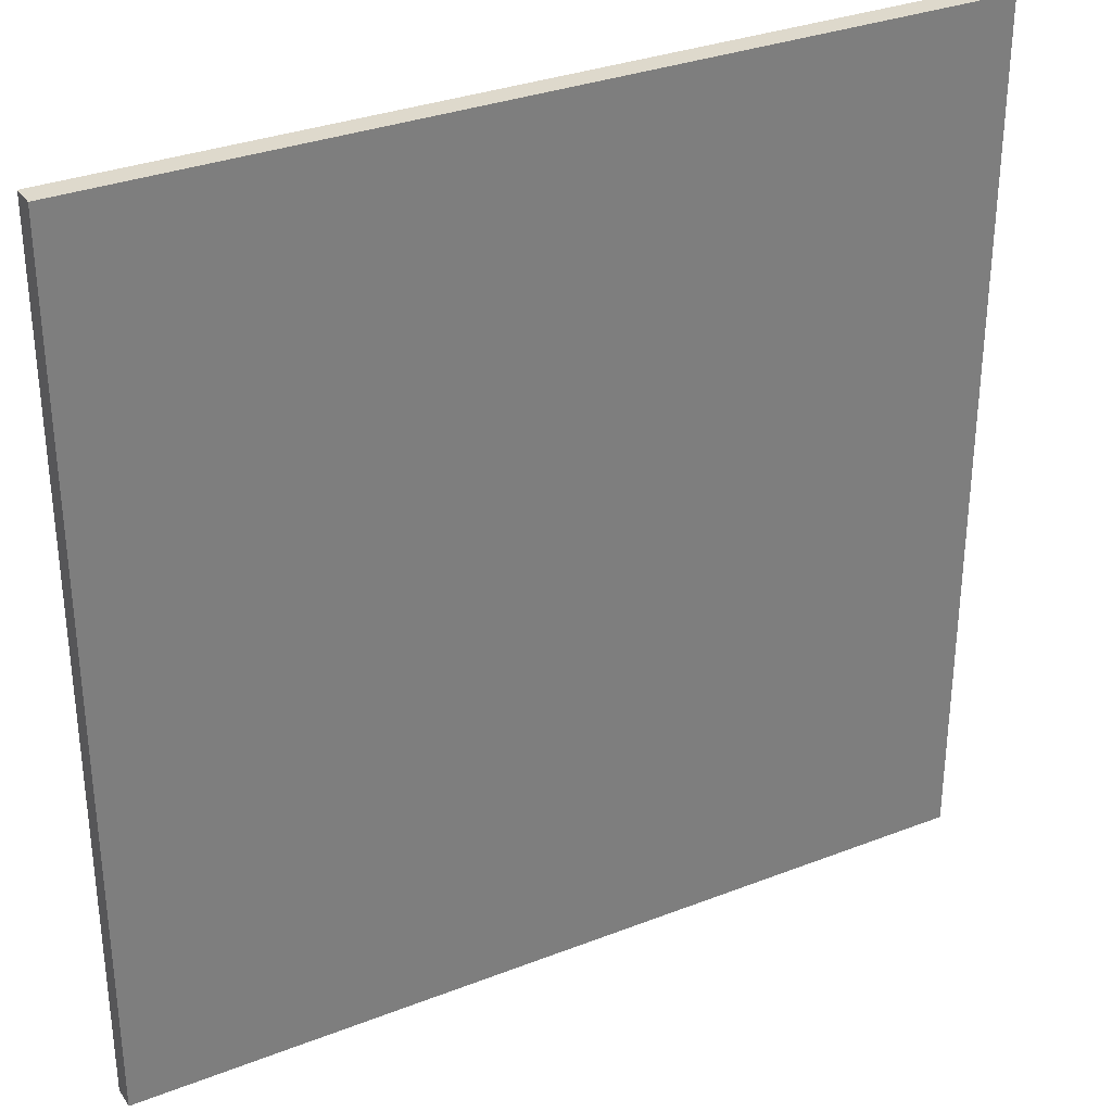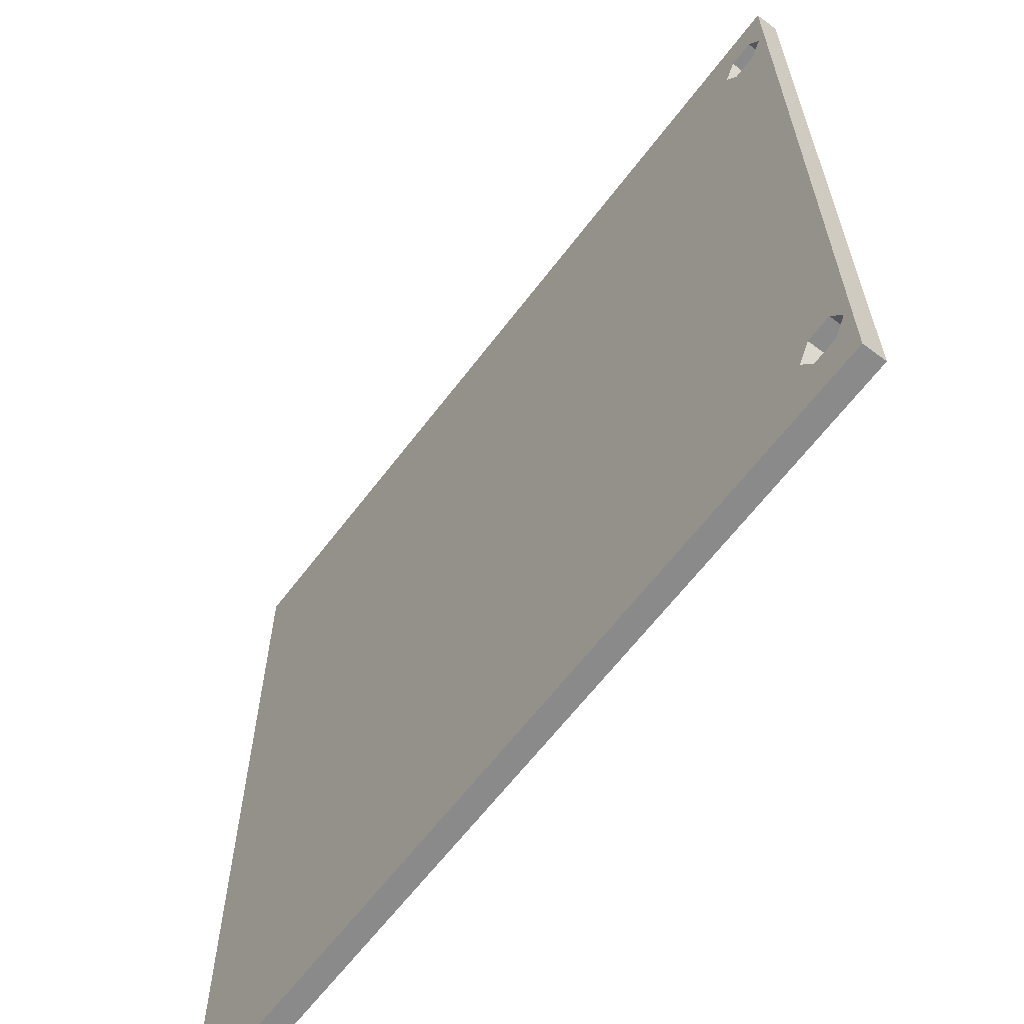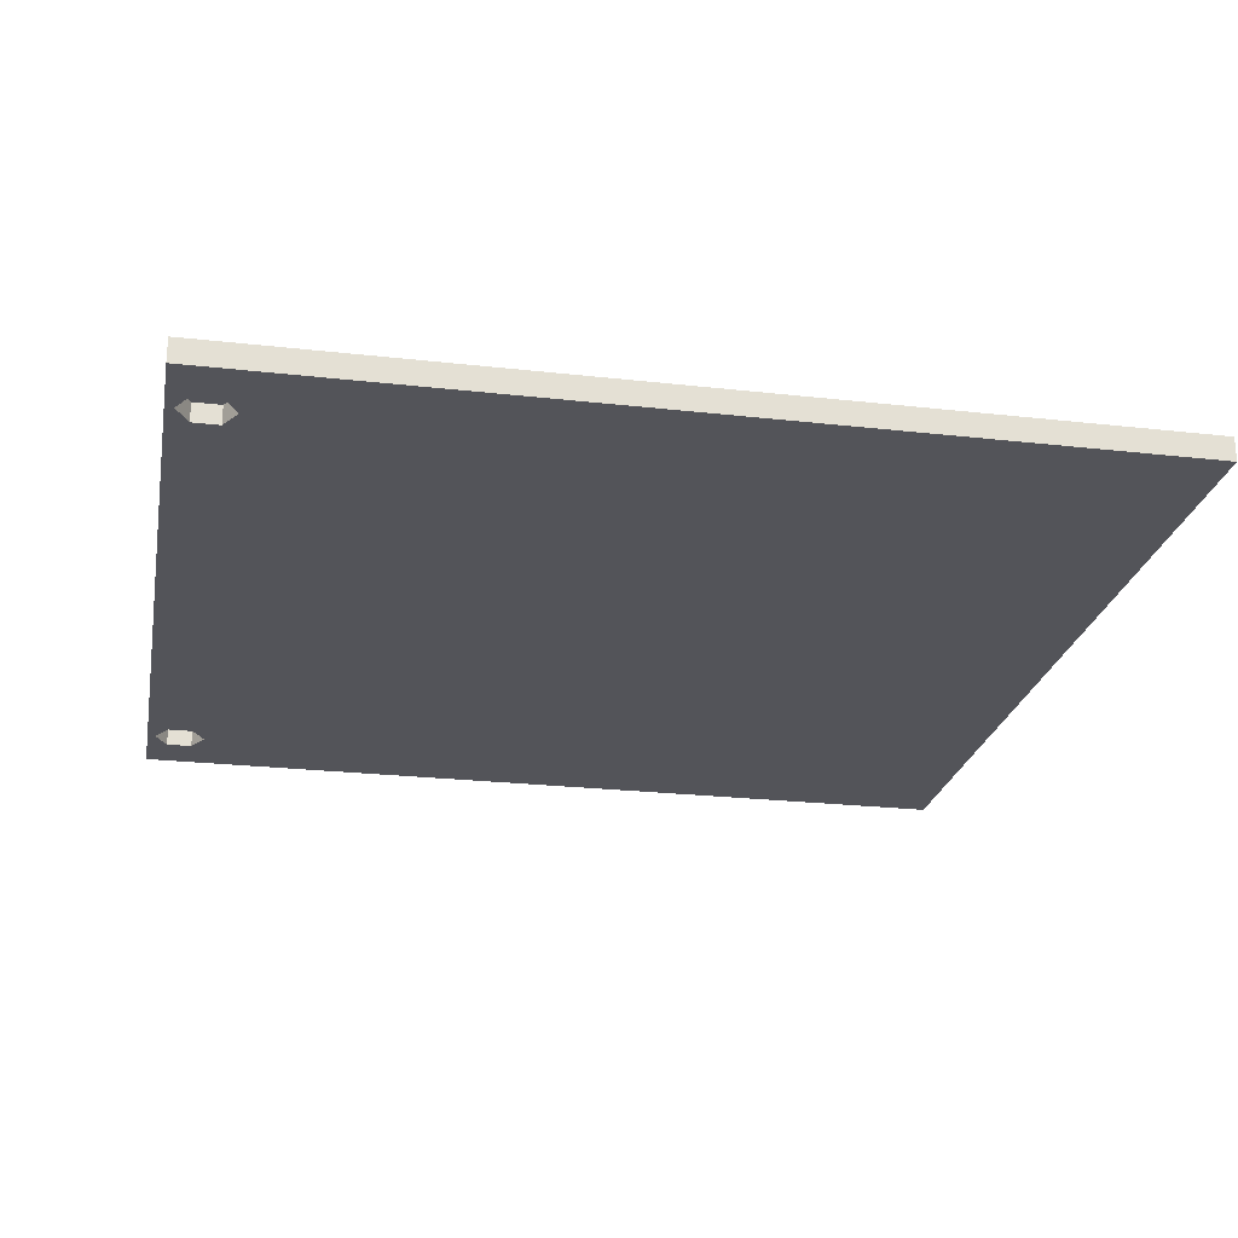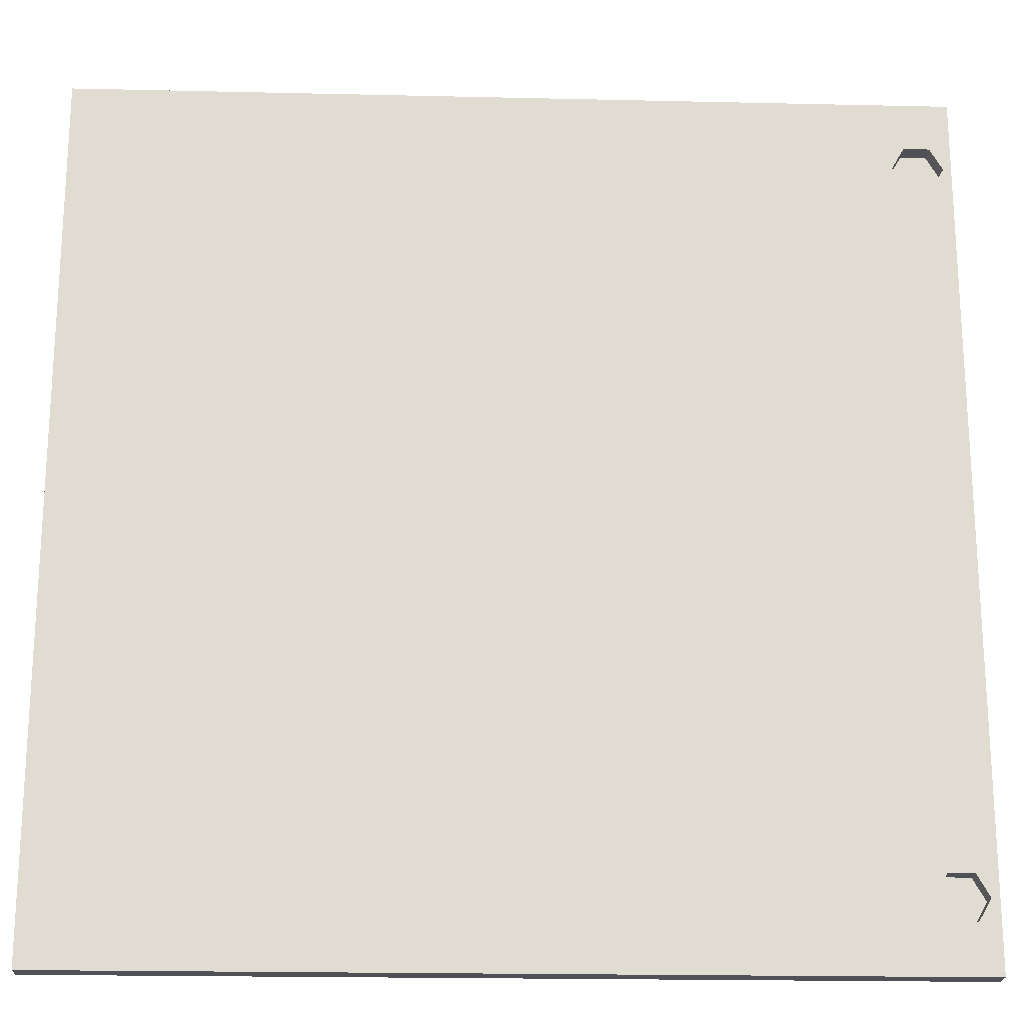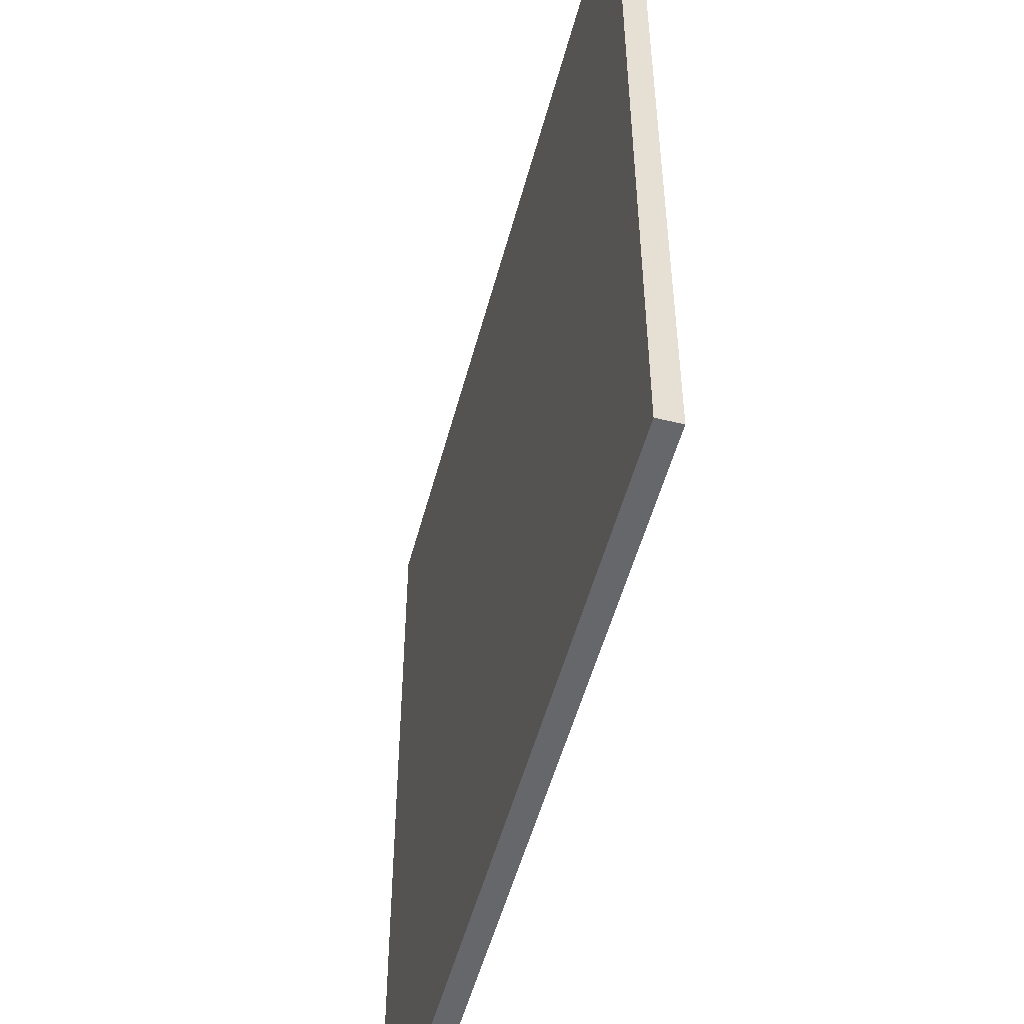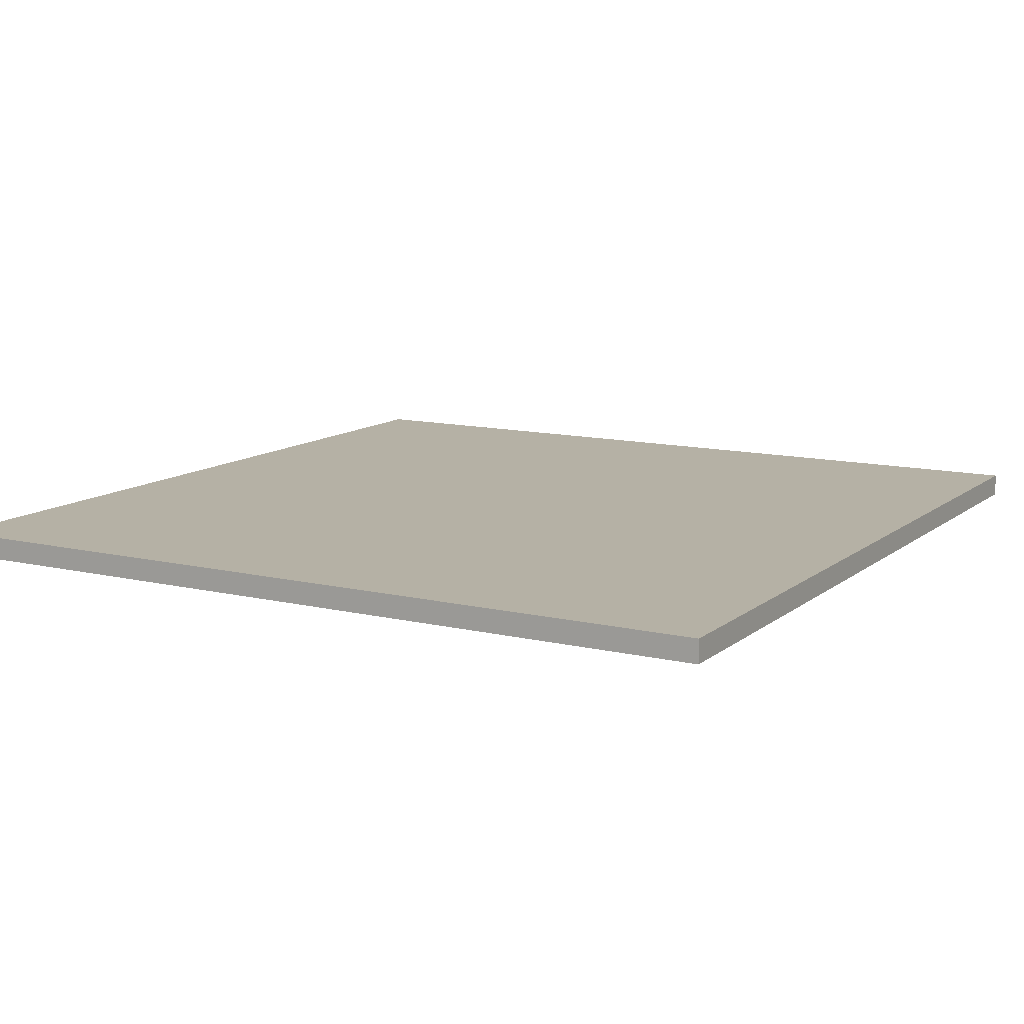
<metadata>
{"format":"obj","ext":"obj","renderer":"f3d","projection":"perspective","resolution":1024,"background":"white","views":[{"elev":32.1,"azim":-28.6,"up":"+Y"},{"elev":-63.4,"azim":-127.1,"up":"+Y"},{"elev":-23.9,"azim":-10.8,"up":"+Z"},{"elev":-20.4,"azim":177.6,"up":"+Y"},{"elev":-52.0,"azim":75.3,"up":"+Y"},{"elev":11.8,"azim":-150.3,"up":"+Z"}]}
</metadata>
<code>
o model_model.008
v 0.4562 -0.3004 -0.00592
v 0.4562 0.2966 -0.00592
v 0.4562 0.2966 0.01008
v 0.4562 -0.3004 0.01008
v -0.1408 0.2966 -0.00592
v -0.1408 0.2966 0.01008
v -0.1408 -0.3004 -0.00592
v -0.1408 -0.3004 0.01008
v -0.1003 -0.2519 -0.00592
v -0.109 -0.2671 -0.00592
v -0.1265 -0.2671 -0.00592
v -0.1353 -0.2519 -0.00592
v -0.1265 -0.2368 -0.00592
v -0.109 -0.2368 -0.00592
v -0.1265 -0.2368 0.00671
v -0.1353 -0.2519 0.00671
v -0.1265 -0.2671 0.00671
v -0.109 -0.2671 0.00671
v -0.1003 -0.2519 0.00671
v -0.109 -0.2368 0.00671
v -0.1003 0.248 -0.00592
v -0.109 0.2329 -0.00592
v -0.1265 0.2329 -0.00592
v -0.1353 0.248 -0.00592
v -0.1265 0.2632 -0.00592
v -0.109 0.2632 -0.00592
v -0.1265 0.2329 0.00671
v -0.109 0.2329 0.00671
v -0.1003 0.248 0.00671
v -0.109 0.2632 0.00671
v -0.1265 0.2632 0.00671
v -0.1353 0.248 0.00671
v 0.4562 0.248 0.01008
v -0.1408 0.248 0.01008
v 0.4562 0.248 -0.00592
v -0.1408 0.248 -0.00592
v -0.1408 -0.2519 0.01008
v 0.4562 -0.2519 -0.00592
v 0.4562 -0.2519 0.01008
v -0.1408 -0.2519 -0.00592
v -0.1408 0.2966 -0.00592
v -0.1408 0.2966 0.01008
v -0.1408 0.2966 -0.00592
v 0.4562 -0.3004 -0.00592
v 0.4562 -0.3004 0.01008
v 0.4562 -0.3004 0.01008
v 0.4562 -0.2519 0.01008
v -0.1408 -0.3004 0.01008
v -0.1408 -0.3004 0.01008
v 0.4562 -0.3004 0.01008
v 0.4562 -0.2519 0.01008
v -0.1265 -0.2368 -0.00592
v -0.1265 -0.2368 0.00671
v -0.1265 -0.2368 -0.00592
v -0.1265 0.2632 0.00671
v -0.1265 0.2632 -0.00592
v -0.1265 0.2632 0.00671
v 0.4562 -0.2519 -0.00592
v 0.4562 -0.3004 -0.00592
v -0.1408 -0.3004 -0.00592
v -0.1408 -0.3004 -0.00592
v -0.1353 -0.2519 -0.00592
v -0.1408 -0.3004 -0.00592
v -0.1353 -0.2519 -0.00592
v -0.1265 -0.2671 -0.00592
v -0.1408 -0.3004 -0.00592
v -0.1265 -0.2671 -0.00592
v -0.109 -0.2671 -0.00592
v 0.4562 -0.2519 -0.00592
v -0.1408 -0.3004 -0.00592
v -0.109 -0.2671 -0.00592
v 0.4562 -0.2519 -0.00592
v -0.109 -0.2671 -0.00592
v -0.1003 -0.2519 -0.00592
v -0.1265 -0.2671 0.00671
v -0.1353 -0.2519 0.00671
v -0.1003 -0.2519 0.00671
v -0.1003 -0.2519 0.00671
v -0.109 -0.2671 0.00671
v -0.1265 -0.2671 0.00671
v -0.1003 0.248 0.00671
v -0.109 0.2329 0.00671
v -0.1265 0.2329 0.00671
v -0.1265 0.2329 0.00671
v -0.1353 0.248 0.00671
v -0.1003 0.248 0.00671
v 0.4562 0.2966 -0.00592
v 0.4562 0.2966 0.01008
v 0.4562 0.2966 -0.00592
v -0.1408 -0.2519 -0.00592
v -0.1408 -0.2519 0.01008
v -0.1408 -0.2519 -0.00592
v 0.4562 0.2966 0.01008
v -0.1408 0.2966 0.01008
v -0.1408 0.248 0.01008
v -0.1408 0.248 0.01008
v 0.4562 0.248 0.01008
v 0.4562 0.2966 0.01008
v -0.1408 0.2966 -0.00592
v 0.4562 0.2966 -0.00592
v 0.4562 0.248 -0.00592
v 0.4562 0.248 -0.00592
v -0.1003 0.248 -0.00592
v -0.109 0.2632 -0.00592
v -0.1408 0.2966 -0.00592
v 0.4562 0.248 -0.00592
v -0.109 0.2632 -0.00592
v -0.1408 0.2966 -0.00592
v -0.109 0.2632 -0.00592
v -0.1265 0.2632 -0.00592
v -0.1408 0.2966 -0.00592
v -0.1265 0.2632 -0.00592
v -0.1353 0.248 -0.00592
v -0.1408 0.248 -0.00592
v -0.1408 0.2966 -0.00592
v -0.1353 0.248 -0.00592
v -0.1265 0.2632 0.00671
v -0.109 0.2632 0.00671
v -0.1003 0.248 0.00671
v -0.1003 0.248 0.00671
v -0.1353 0.248 0.00671
v -0.1265 0.2632 0.00671
v 0.4562 0.248 0.01008
v -0.1408 0.248 0.01008
v 0.4562 -0.2519 0.01008
v 0.4562 0.248 0.01008
v -0.109 0.2329 -0.00592
v -0.1003 0.248 -0.00592
v 0.4562 0.248 -0.00592
v -0.109 0.2329 -0.00592
v 0.4562 0.248 -0.00592
v 0.4562 -0.2519 -0.00592
v -0.1265 0.2329 -0.00592
v -0.109 0.2329 -0.00592
v 0.4562 -0.2519 -0.00592
v -0.1265 0.2329 -0.00592
v 0.4562 -0.2519 -0.00592
v -0.1003 -0.2519 -0.00592
v -0.1353 0.248 -0.00592
v -0.1265 0.2329 -0.00592
v -0.1003 -0.2519 -0.00592
v -0.1353 0.248 -0.00592
v -0.1003 -0.2519 -0.00592
v -0.109 -0.2368 -0.00592
v -0.1353 0.248 -0.00592
v -0.109 -0.2368 -0.00592
v -0.1265 -0.2368 -0.00592
v -0.1408 0.248 -0.00592
v -0.1353 0.248 -0.00592
v -0.1265 -0.2368 -0.00592
v -0.1408 0.248 -0.00592
v -0.1265 -0.2368 -0.00592
v -0.1353 -0.2519 -0.00592
v -0.1408 0.248 -0.00592
v -0.1353 -0.2519 -0.00592
v -0.1265 -0.2368 0.00671
v -0.109 -0.2368 0.00671
v -0.1003 -0.2519 0.00671
v -0.1003 -0.2519 0.00671
v -0.1353 -0.2519 0.00671
v -0.1265 -0.2368 0.00671
v -0.1408 -0.3004 -0.00592
v -0.1408 -0.3004 0.01008
v -0.1408 -0.2519 0.01008
v -0.1408 -0.2519 0.01008
v -0.1408 -0.2519 -0.00592
v -0.1408 -0.3004 -0.00592
f 19 20 14
f 14 9 19
f 18 10 11
f 11 17 18
f 13 14 20
f 20 15 13
f 52 53 16
f 16 12 54
f 12 16 17
f 17 11 12
f 18 19 9
f 9 10 18
f 32 24 25
f 25 31 32
f 30 26 21
f 21 29 30
f 23 24 32
f 32 27 23
f 22 23 27
f 27 28 22
f 21 22 28
f 28 29 21
f 55 56 26
f 26 30 57
f 75 76 77
f 78 79 80
f 81 82 83
f 84 85 86
f 117 118 119
f 120 121 122
f 156 157 158
f 159 160 161
f 38 39 4
f 4 1 38
f 2 5 6
f 6 3 2
f 41 36 34
f 34 42 43
f 7 44 45
f 46 8 7
f 47 37 48
f 49 50 51
f 58 59 60
f 61 40 62
f 63 64 65
f 66 67 68
f 69 70 71
f 72 73 74
f 87 88 33
f 33 35 89
f 90 91 34
f 34 36 92
f 93 94 95
f 96 97 98
f 99 100 101
f 102 103 104
f 105 106 107
f 108 109 110
f 111 112 113
f 114 115 116
f 35 33 39
f 39 38 35
f 123 124 37
f 37 125 126
f 127 128 129
f 130 131 132
f 133 134 135
f 136 137 138
f 139 140 141
f 142 143 144
f 145 146 147
f 148 149 150
f 151 152 153
f 40 154 155
f 162 163 164
f 165 166 167

</code>
